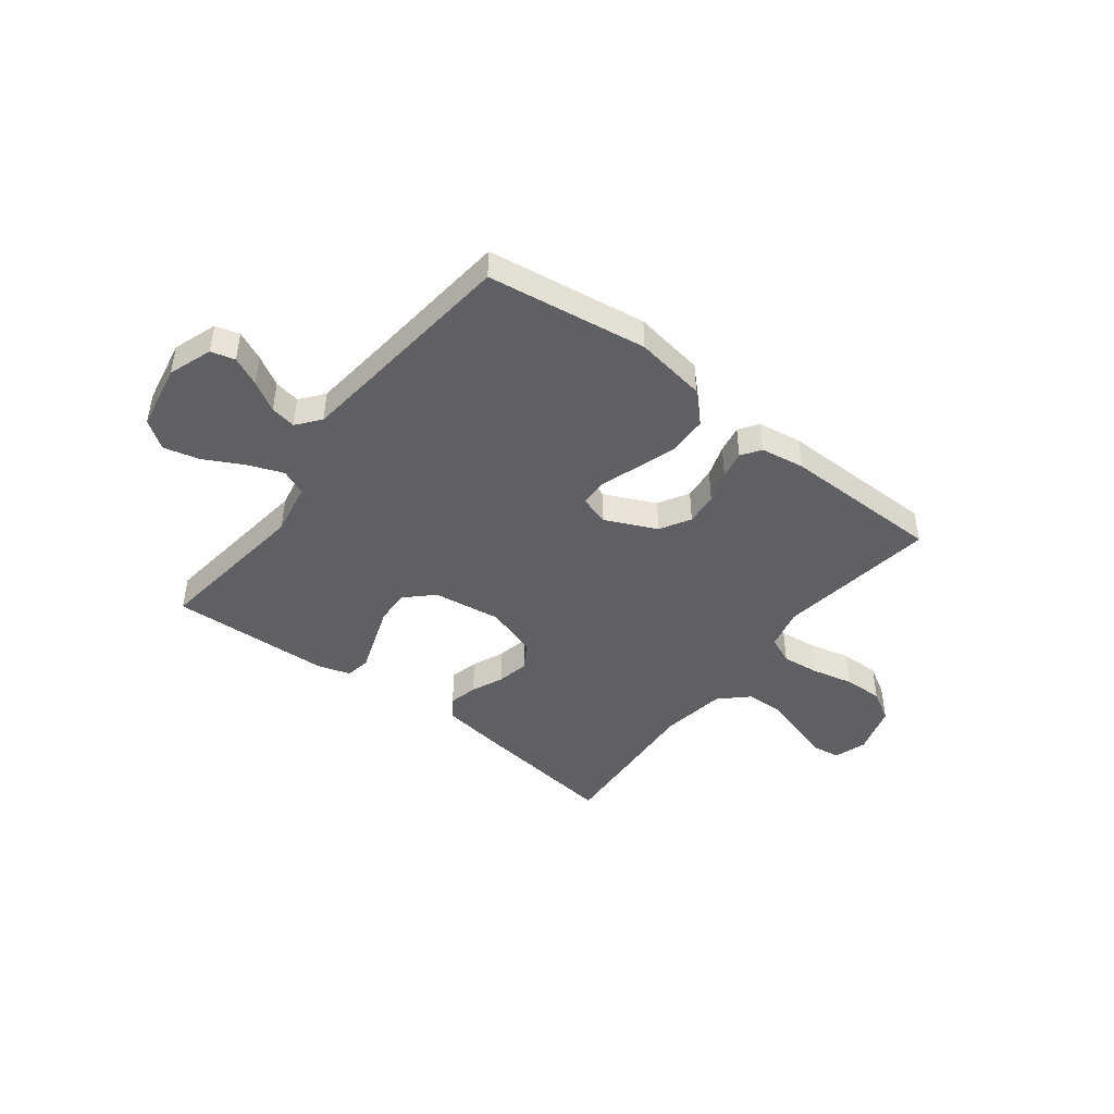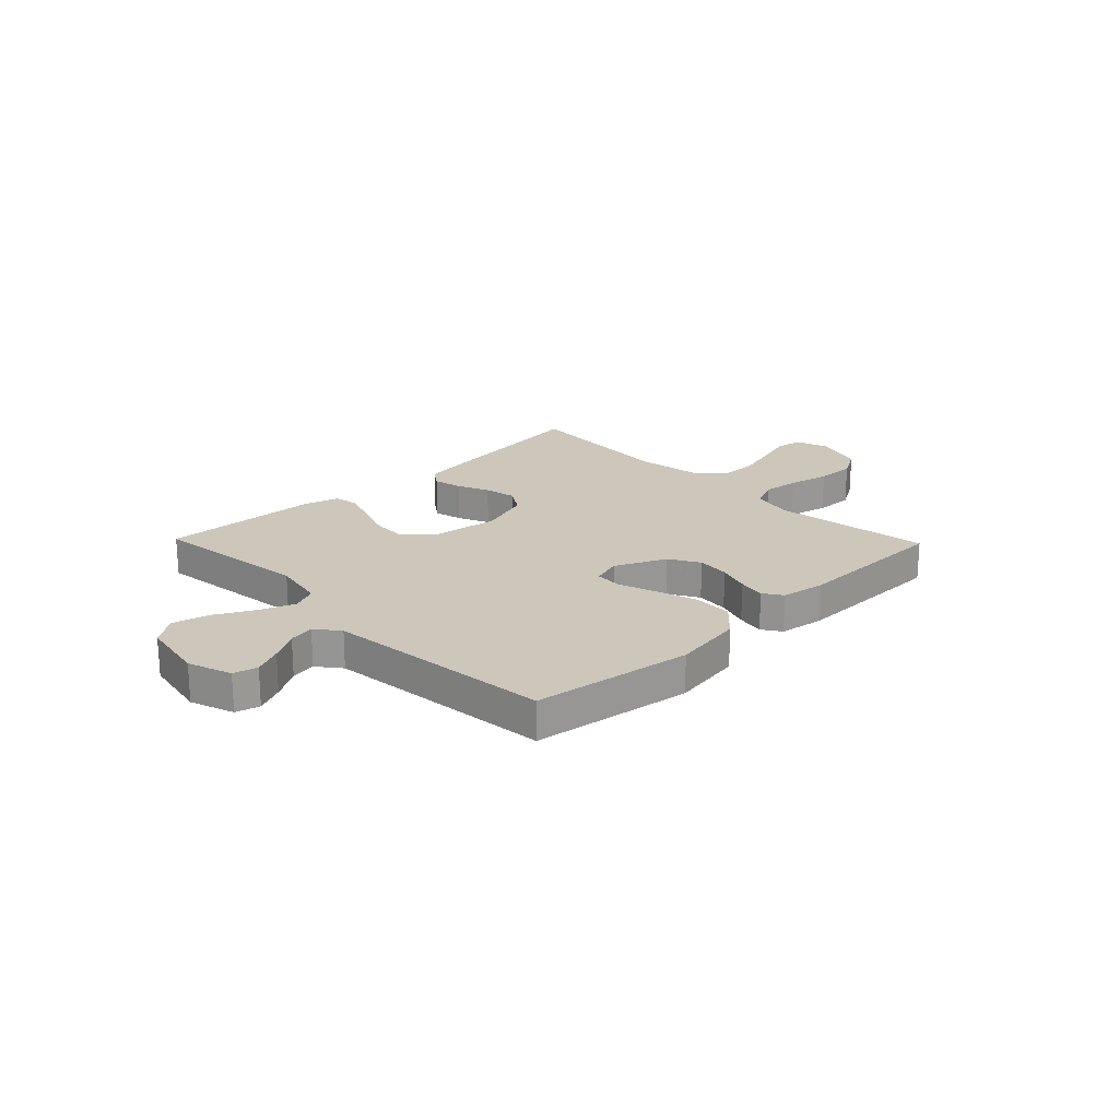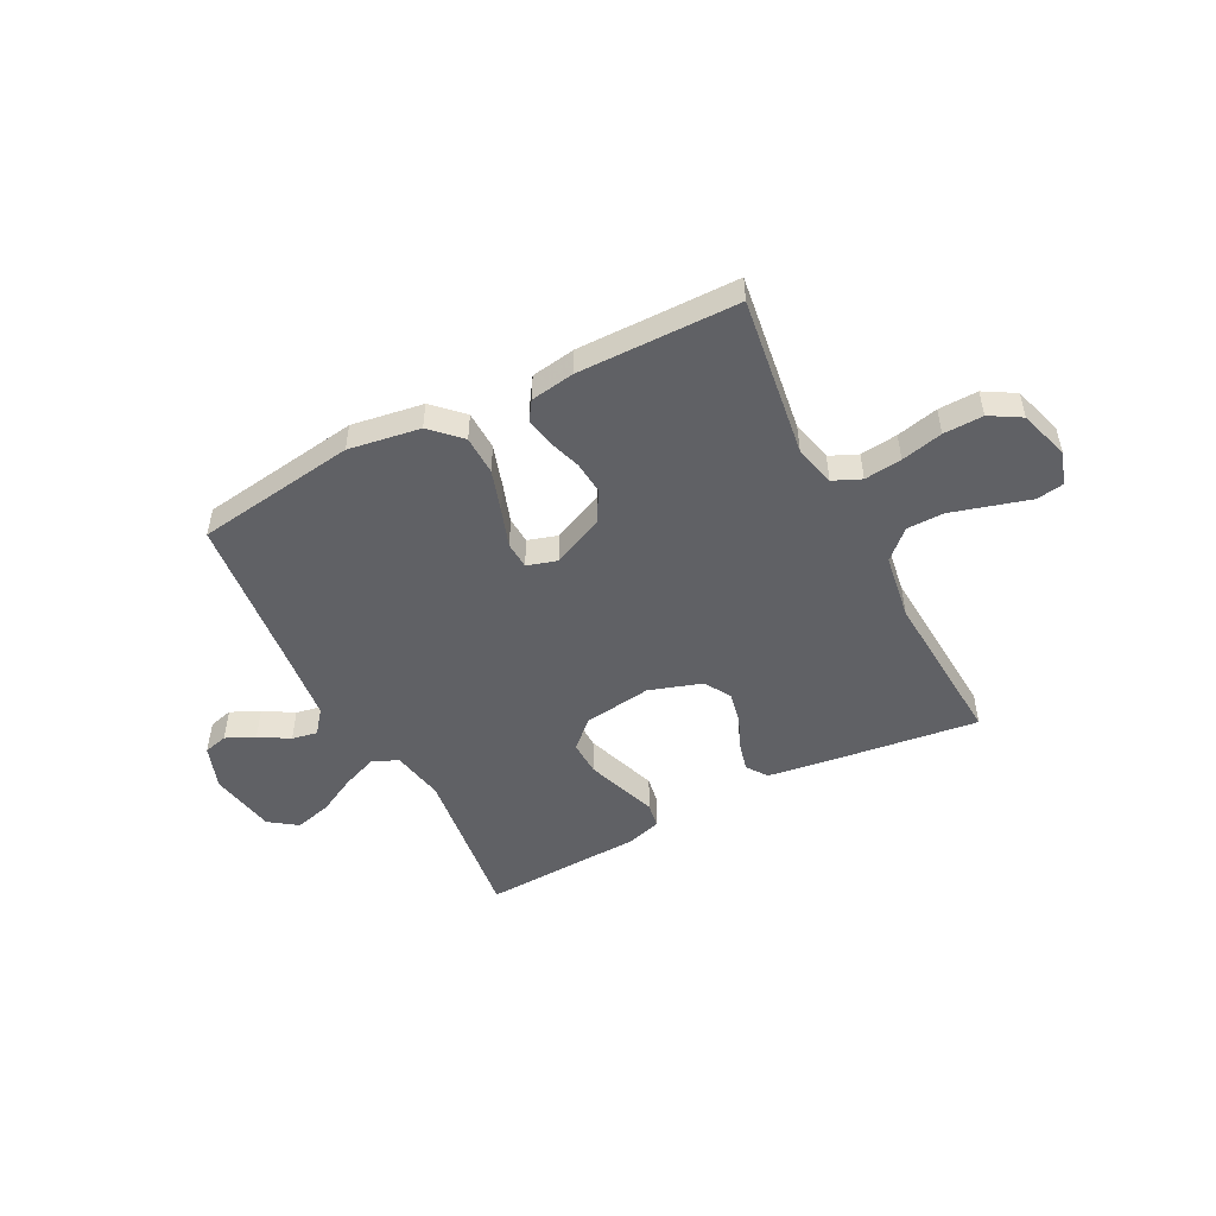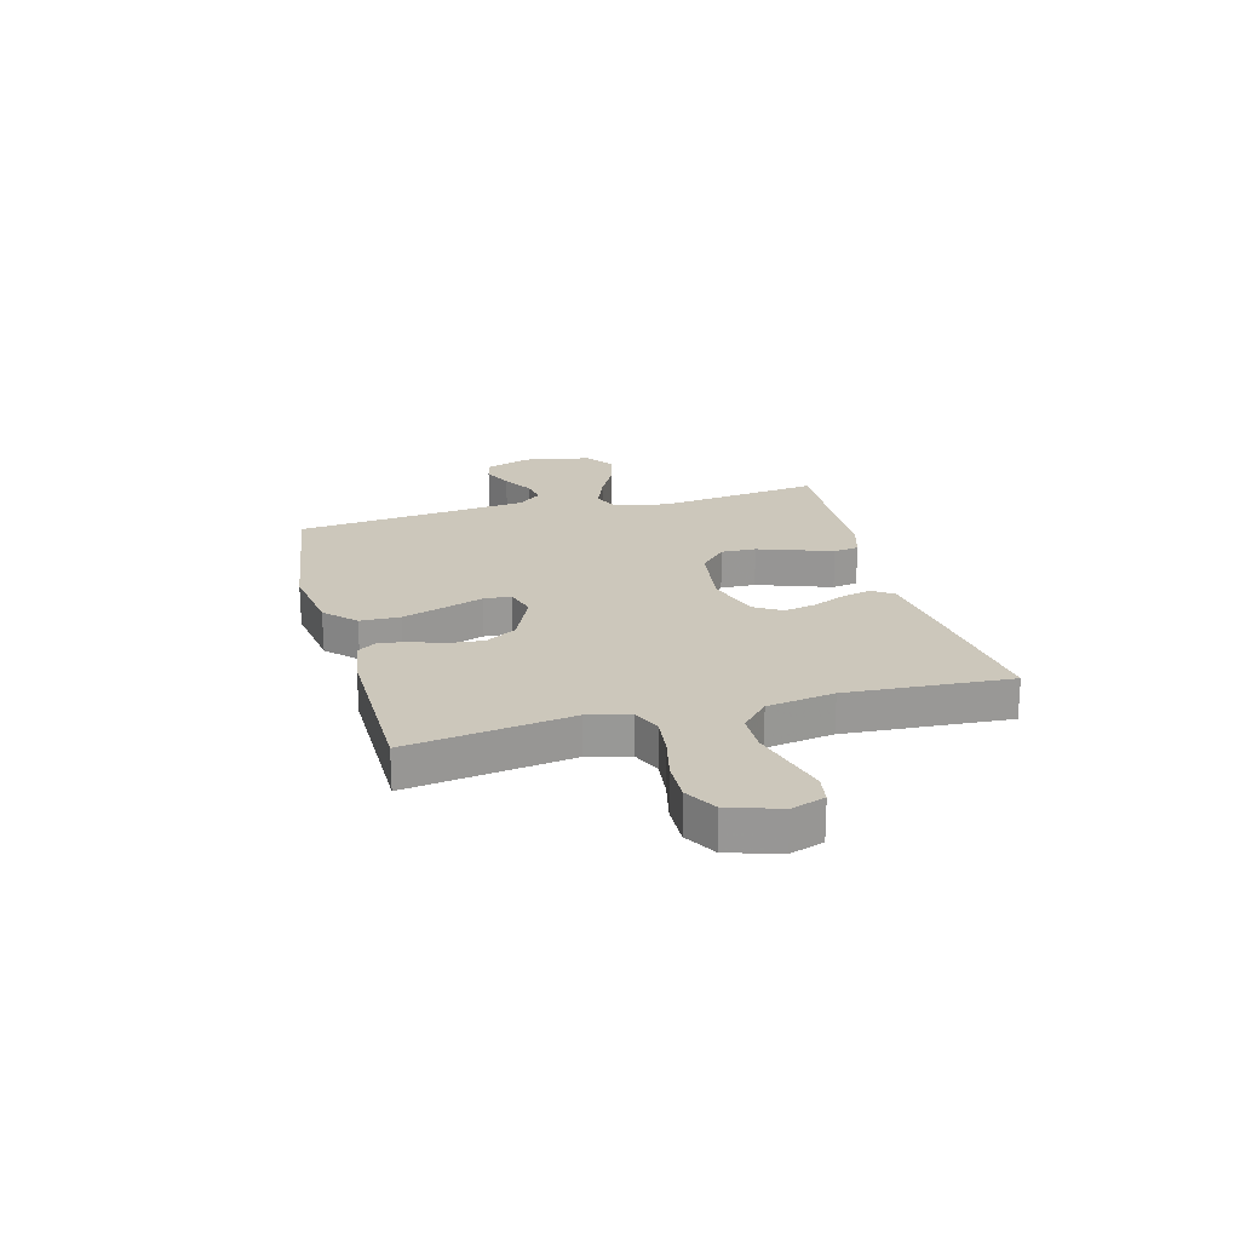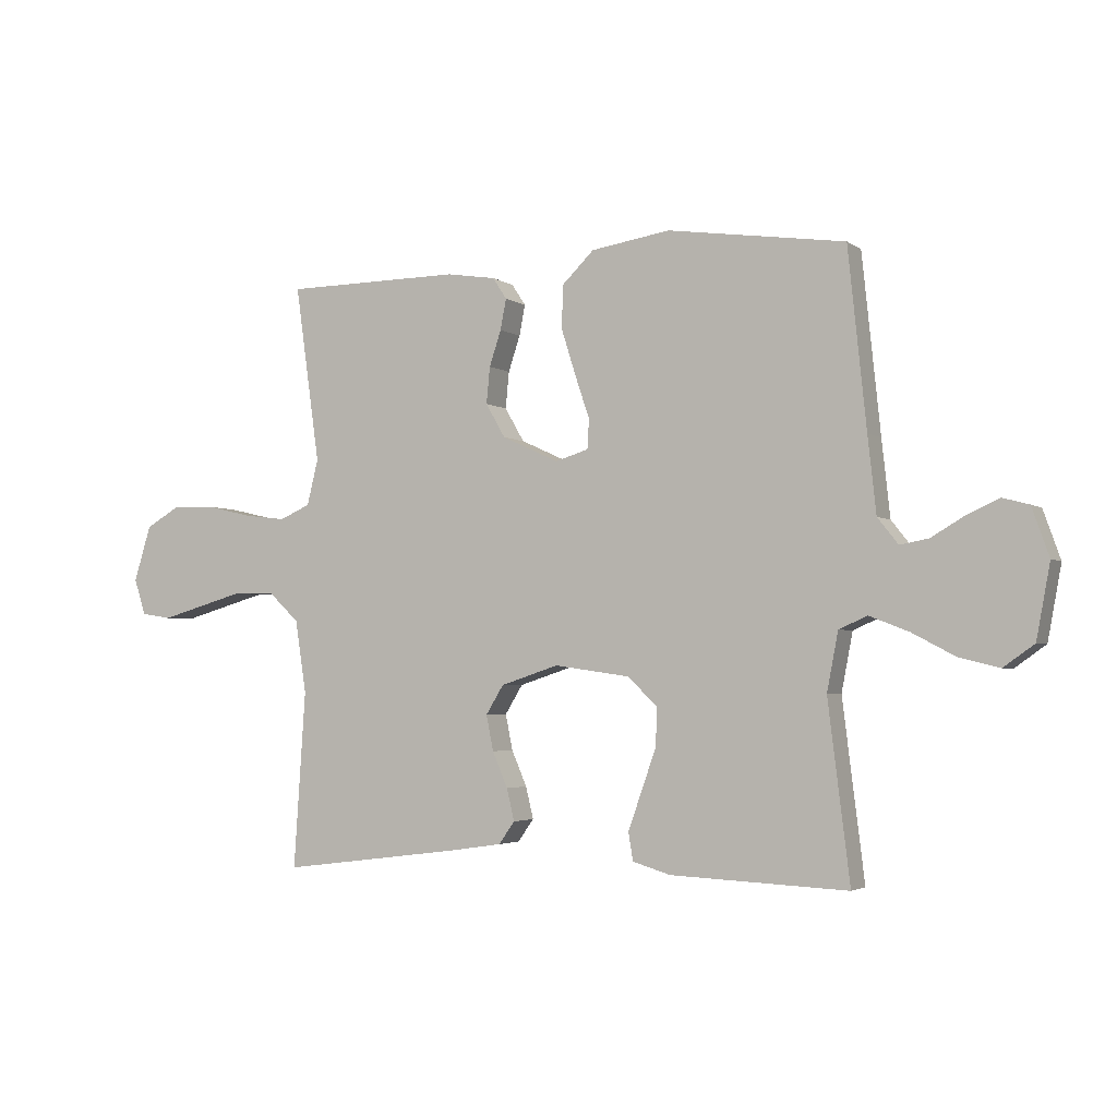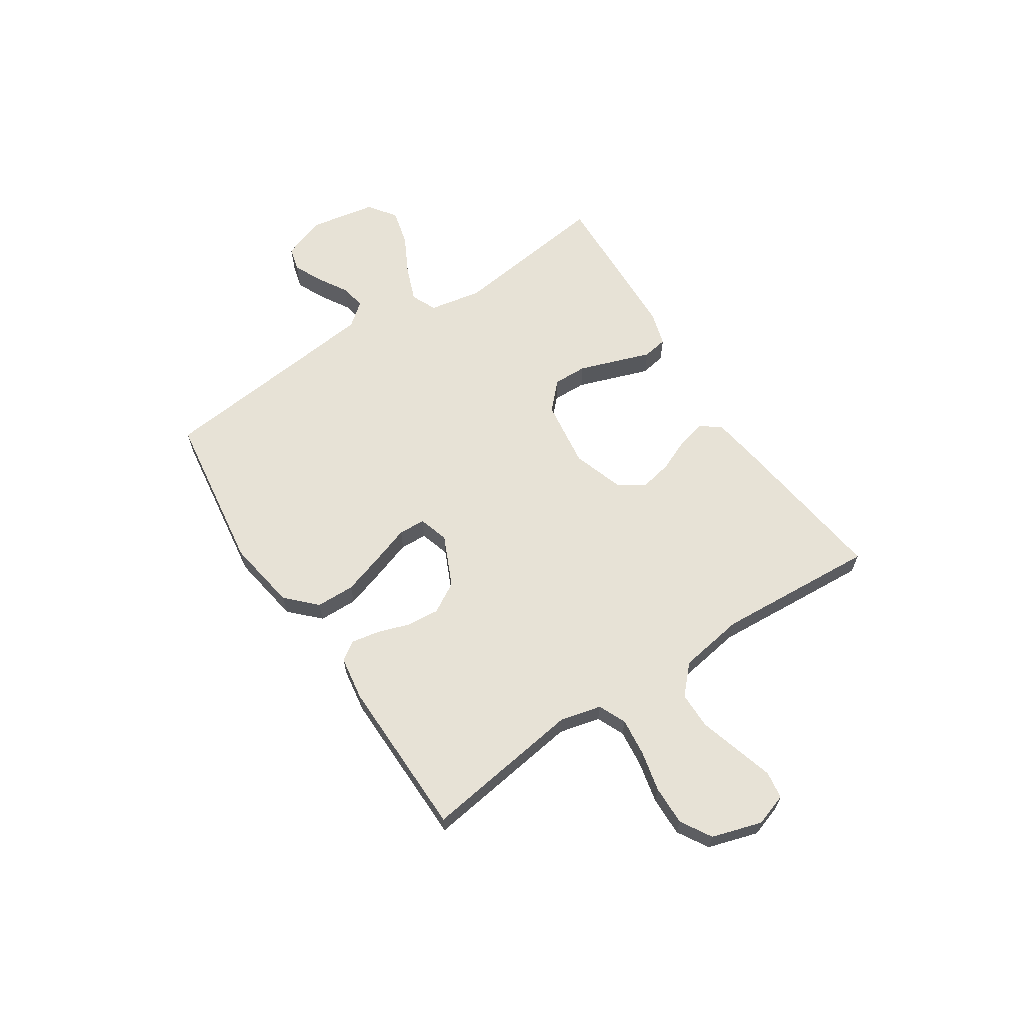
<metadata>
{"format":"obj","ext":"obj","renderer":"f3d","projection":"perspective","resolution":1024,"background":"white","views":[{"elev":-44.8,"azim":-37.6,"up":"+Y"},{"elev":21.3,"azim":-44.0,"up":"+Y"},{"elev":-50.1,"azim":27.3,"up":"+Y"},{"elev":21.7,"azim":75.0,"up":"+Y"},{"elev":-3.0,"azim":-154.2,"up":"+Z"},{"elev":63.5,"azim":56.5,"up":"+Y"}]}
</metadata>
<code>
v 0.5 0.07 0.5
v 0.458 0.07 0.2
v 0.477 0.07 0.123
v 0.529 0.07 0.1
v 0.599 0.07 0.108
v 0.677 0.07 0.126
v 0.751 0.07 0.128
v 0.809 0.07 0.094
v 0.838 0.07 0
v 0.818 0.07 -0.061
v 0.767 0.07 -0.069
v 0.697 0.07 -0.049
v 0.62 0.07 -0.027
v 0.551 0.07 -0.028
v 0.499 0.07 -0.077
v 0.48 0.07 -0.2
v 0.5 0.07 -0.5
v 0.2 0.07 -0.462
v 0.104 0.07 -0.448
v 0.077 0.07 -0.41
v 0.09 0.07 -0.356
v 0.116 0.07 -0.296
v 0.128 0.07 -0.236
v 0.098 0.07 -0.187
v 0 0.07 -0.155
v -0.128 0.07 -0.173
v -0.178 0.07 -0.221
v -0.176 0.07 -0.285
v -0.151 0.07 -0.356
v -0.128 0.07 -0.421
v -0.136 0.07 -0.468
v -0.2 0.07 -0.487
v -0.5 0.07 -0.5
v -0.463 0.07 -0.2
v -0.482 0.07 -0.101
v -0.53 0.07 -0.08
v -0.597 0.07 -0.106
v -0.669 0.07 -0.144
v -0.737 0.07 -0.161
v -0.789 0.07 -0.124
v -0.812 0.07 0
v -0.783 0.07 0.082
v -0.738 0.07 0.094
v -0.684 0.07 0.069
v -0.628 0.07 0.036
v -0.58 0.07 0.027
v -0.545 0.07 0.071
v -0.531 0.07 0.2
v -0.5 0.07 0.5
v -0.2 0.07 0.543
v -0.066 0.07 0.522
v -0.012 0.07 0.469
v -0.01 0.07 0.396
v -0.035 0.07 0.317
v -0.059 0.07 0.246
v -0.056 0.07 0.196
v 0 0.07 0.179
v 0.096 0.07 0.223
v 0.129 0.07 0.28
v 0.123 0.07 0.342
v 0.103 0.07 0.402
v 0.093 0.07 0.454
v 0.117 0.07 0.49
v 0.2 0.07 0.503
v 0.5 0 0.5
v 0.458 0 0.2
v 0.477 0 0.123
v 0.529 0 0.1
v 0.599 0 0.108
v 0.677 0 0.126
v 0.751 0 0.128
v 0.809 0 0.094
v 0.838 0 0
v 0.818 0 -0.061
v 0.767 0 -0.069
v 0.697 0 -0.049
v 0.62 0 -0.027
v 0.551 0 -0.028
v 0.499 0 -0.077
v 0.48 0 -0.2
v 0.5 0 -0.5
v 0.2 0 -0.462
v 0.104 0 -0.448
v 0.077 0 -0.41
v 0.09 0 -0.356
v 0.116 0 -0.296
v 0.128 0 -0.236
v 0.098 0 -0.187
v 0 0 -0.155
v -0.128 0 -0.173
v -0.178 0 -0.221
v -0.176 0 -0.285
v -0.151 0 -0.356
v -0.128 0 -0.421
v -0.136 0 -0.468
v -0.2 0 -0.487
v -0.5 0 -0.5
v -0.463 0 -0.2
v -0.482 0 -0.101
v -0.53 0 -0.08
v -0.597 0 -0.106
v -0.669 0 -0.144
v -0.737 0 -0.161
v -0.789 0 -0.124
v -0.812 0 0
v -0.783 0 0.082
v -0.738 0 0.094
v -0.684 0 0.069
v -0.628 0 0.036
v -0.58 0 0.027
v -0.545 0 0.071
v -0.531 0 0.2
v -0.5 0 0.5
v -0.2 0 0.543
v -0.066 0 0.522
v -0.012 0 0.469
v -0.01 0 0.396
v -0.035 0 0.317
v -0.059 0 0.246
v -0.056 0 0.196
v 0 0 0.179
v 0.096 0 0.223
v 0.129 0 0.28
v 0.123 0 0.342
v 0.103 0 0.402
v 0.093 0 0.454
v 0.117 0 0.49
v 0.2 0 0.503
f 63 64 1 2
f 60 61 62 63
f 59 60 63 2
f 58 59 2 3
f 57 58 3 4
f 52 53 54 55
f 50 51 52 55
f 48 49 50 55
f 47 48 55 56
f 46 47 56 57
f 42 43 44 45
f 40 41 42 45
f 40 45 46
f 37 38 39 40
f 36 37 40 46
f 35 36 46 57
f 31 32 33 34
f 29 30 31 34
f 28 29 34 35
f 27 28 35
f 26 27 35 57
f 19 20 21 22
f 19 22 23
f 16 17 18 19
f 15 16 19 23
f 14 15 23 24
f 9 10 11 12
f 9 12 13
f 8 9 13 14
f 5 6 7 8
f 4 5 8 14
f 25 26 57 4
f 4 14 24 25
f 66 65 128 127
f 127 126 125 124
f 66 127 124 123
f 67 66 123 122
f 68 67 122 121
f 119 118 117 116
f 119 116 115 114
f 119 114 113 112
f 120 119 112 111
f 121 120 111 110
f 109 108 107 106
f 109 106 105 104
f 110 109 104
f 104 103 102 101
f 110 104 101 100
f 121 110 100 99
f 98 97 96 95
f 98 95 94 93
f 99 98 93 92
f 99 92 91
f 121 99 91 90
f 86 85 84 83
f 87 86 83
f 83 82 81 80
f 87 83 80 79
f 88 87 79 78
f 76 75 74 73
f 77 76 73
f 78 77 73 72
f 72 71 70 69
f 78 72 69 68
f 68 121 90 89
f 89 88 78 68
f 1 65 66 2
f 2 66 67 3
f 3 67 68 4
f 4 68 69 5
f 5 69 70 6
f 6 70 71 7
f 7 71 72 8
f 8 72 73 9
f 9 73 74 10
f 10 74 75 11
f 11 75 76 12
f 12 76 77 13
f 13 77 78 14
f 14 78 79 15
f 15 79 80 16
f 16 80 81 17
f 17 81 82 18
f 18 82 83 19
f 19 83 84 20
f 20 84 85 21
f 21 85 86 22
f 22 86 87 23
f 23 87 88 24
f 24 88 89 25
f 25 89 90 26
f 26 90 91 27
f 27 91 92 28
f 28 92 93 29
f 29 93 94 30
f 30 94 95 31
f 31 95 96 32
f 32 96 97 33
f 33 97 98 34
f 34 98 99 35
f 35 99 100 36
f 36 100 101 37
f 37 101 102 38
f 38 102 103 39
f 39 103 104 40
f 40 104 105 41
f 41 105 106 42
f 42 106 107 43
f 43 107 108 44
f 44 108 109 45
f 45 109 110 46
f 46 110 111 47
f 47 111 112 48
f 48 112 113 49
f 49 113 114 50
f 50 114 115 51
f 51 115 116 52
f 52 116 117 53
f 53 117 118 54
f 54 118 119 55
f 55 119 120 56
f 56 120 121 57
f 57 121 122 58
f 58 122 123 59
f 59 123 124 60
f 60 124 125 61
f 61 125 126 62
f 62 126 127 63
f 63 127 128 64
f 64 128 65 1

</code>
